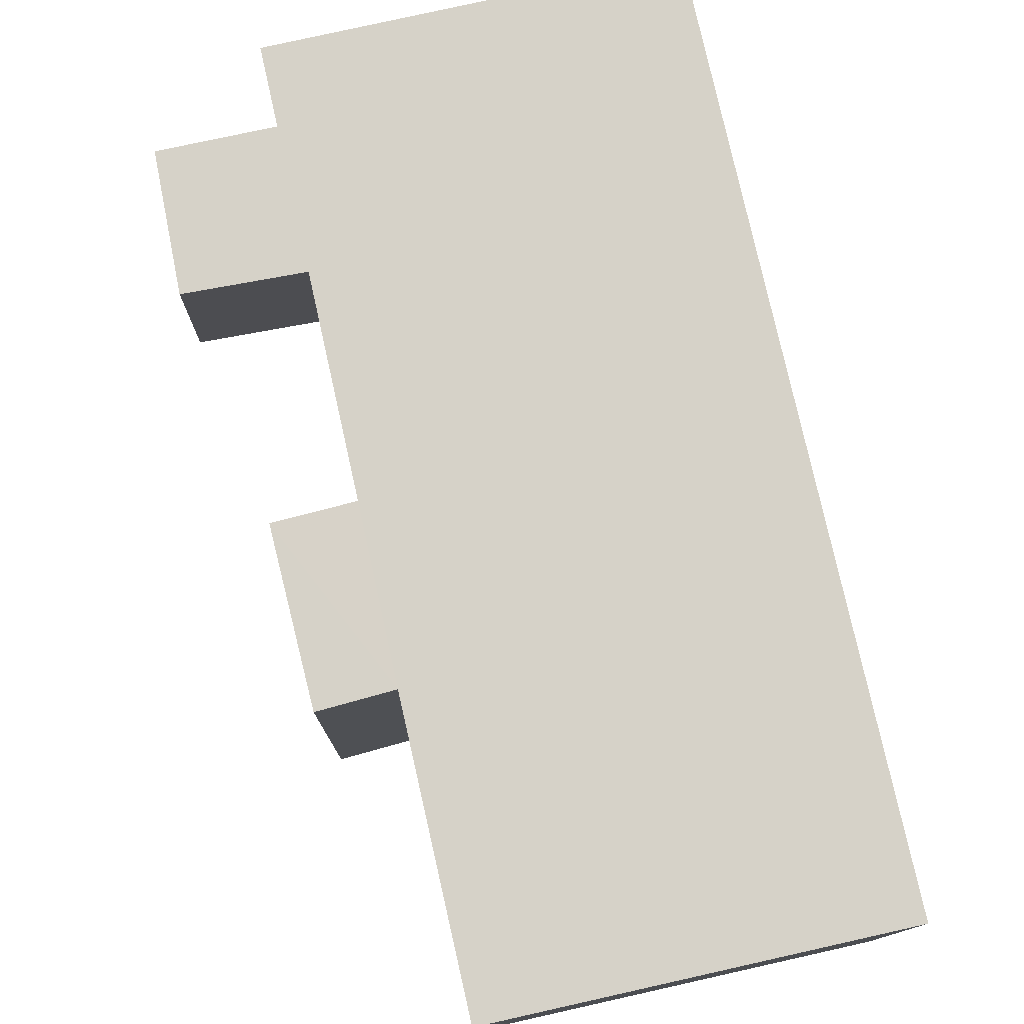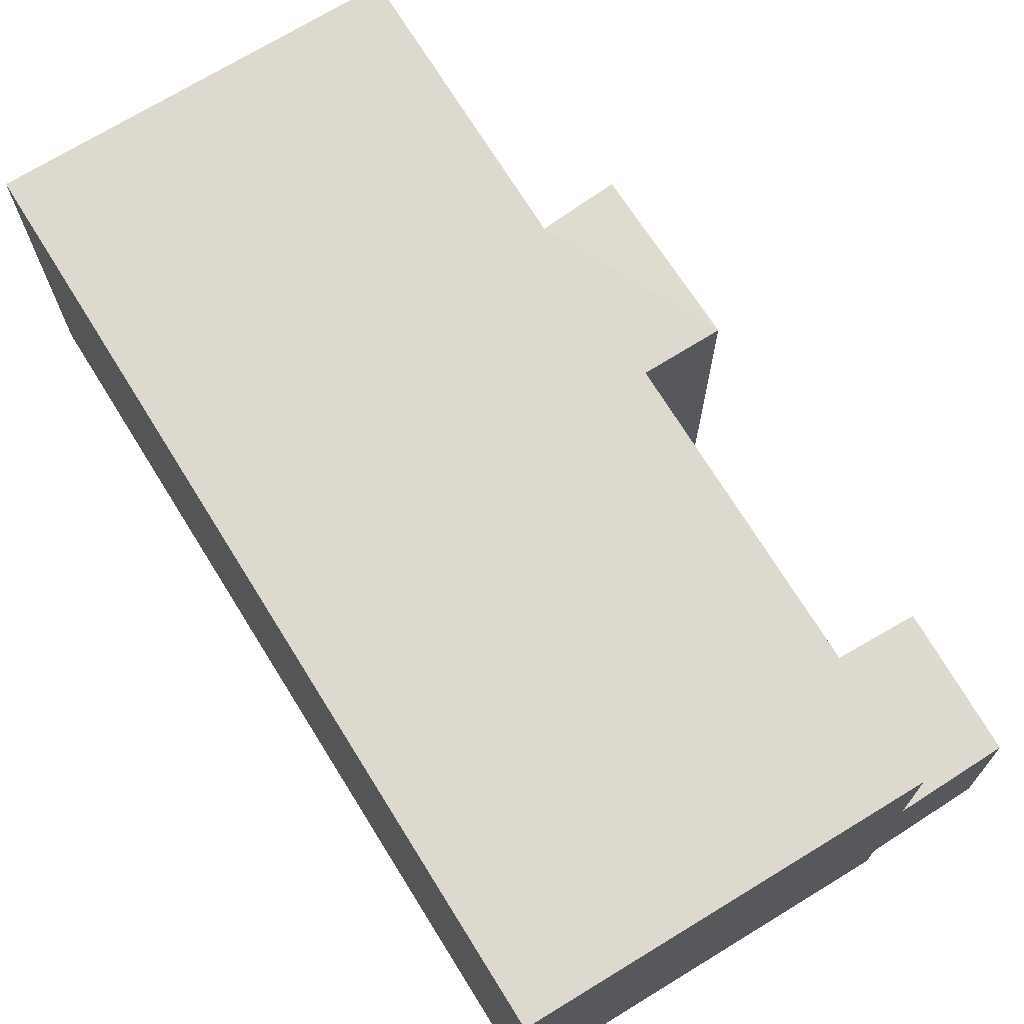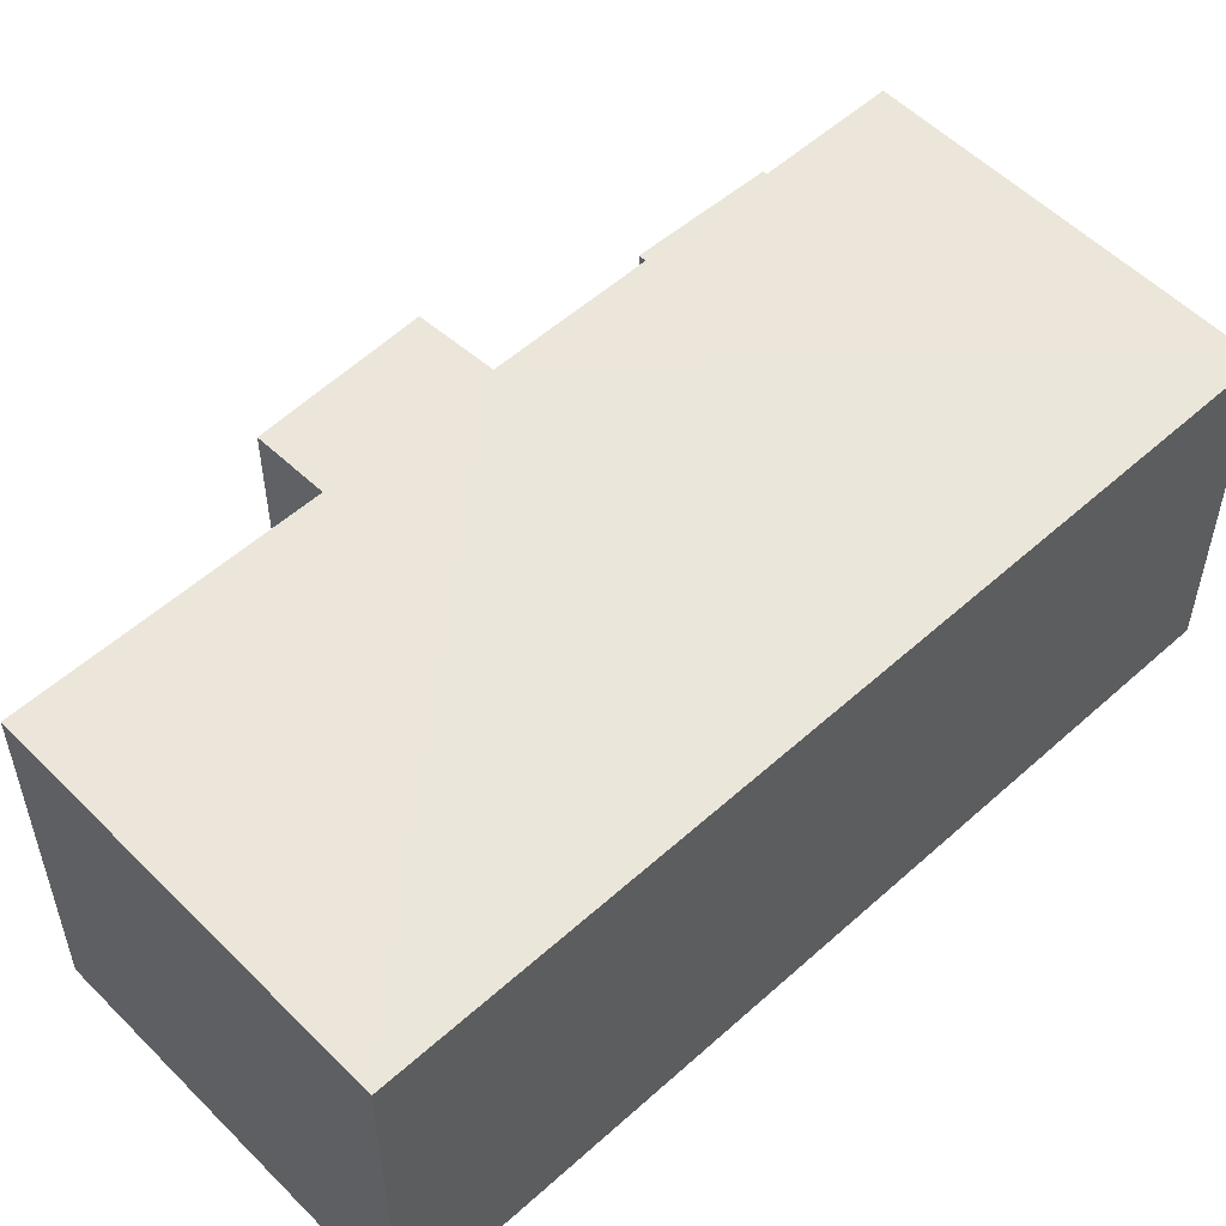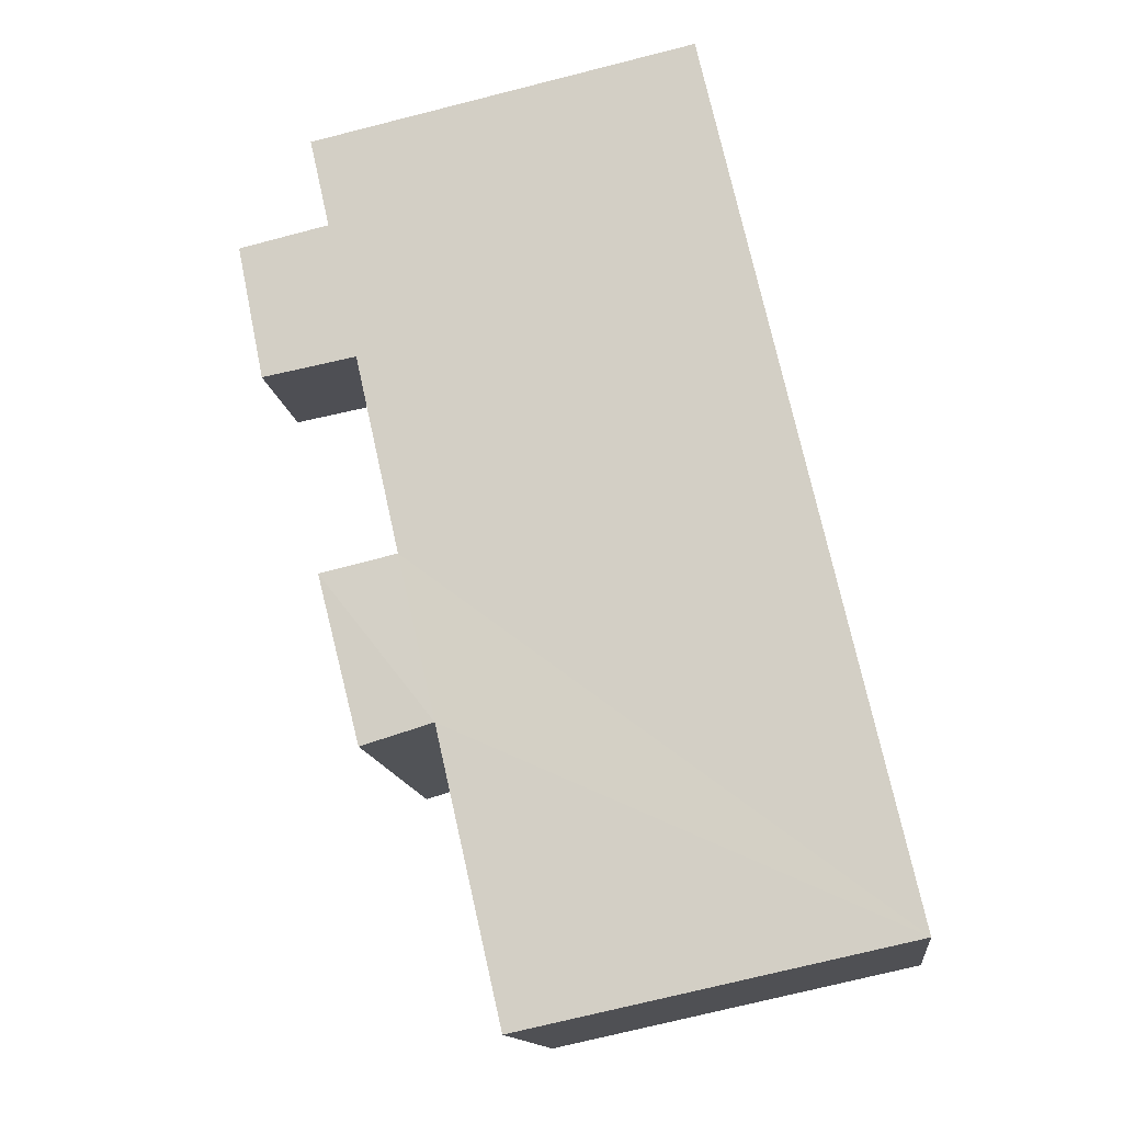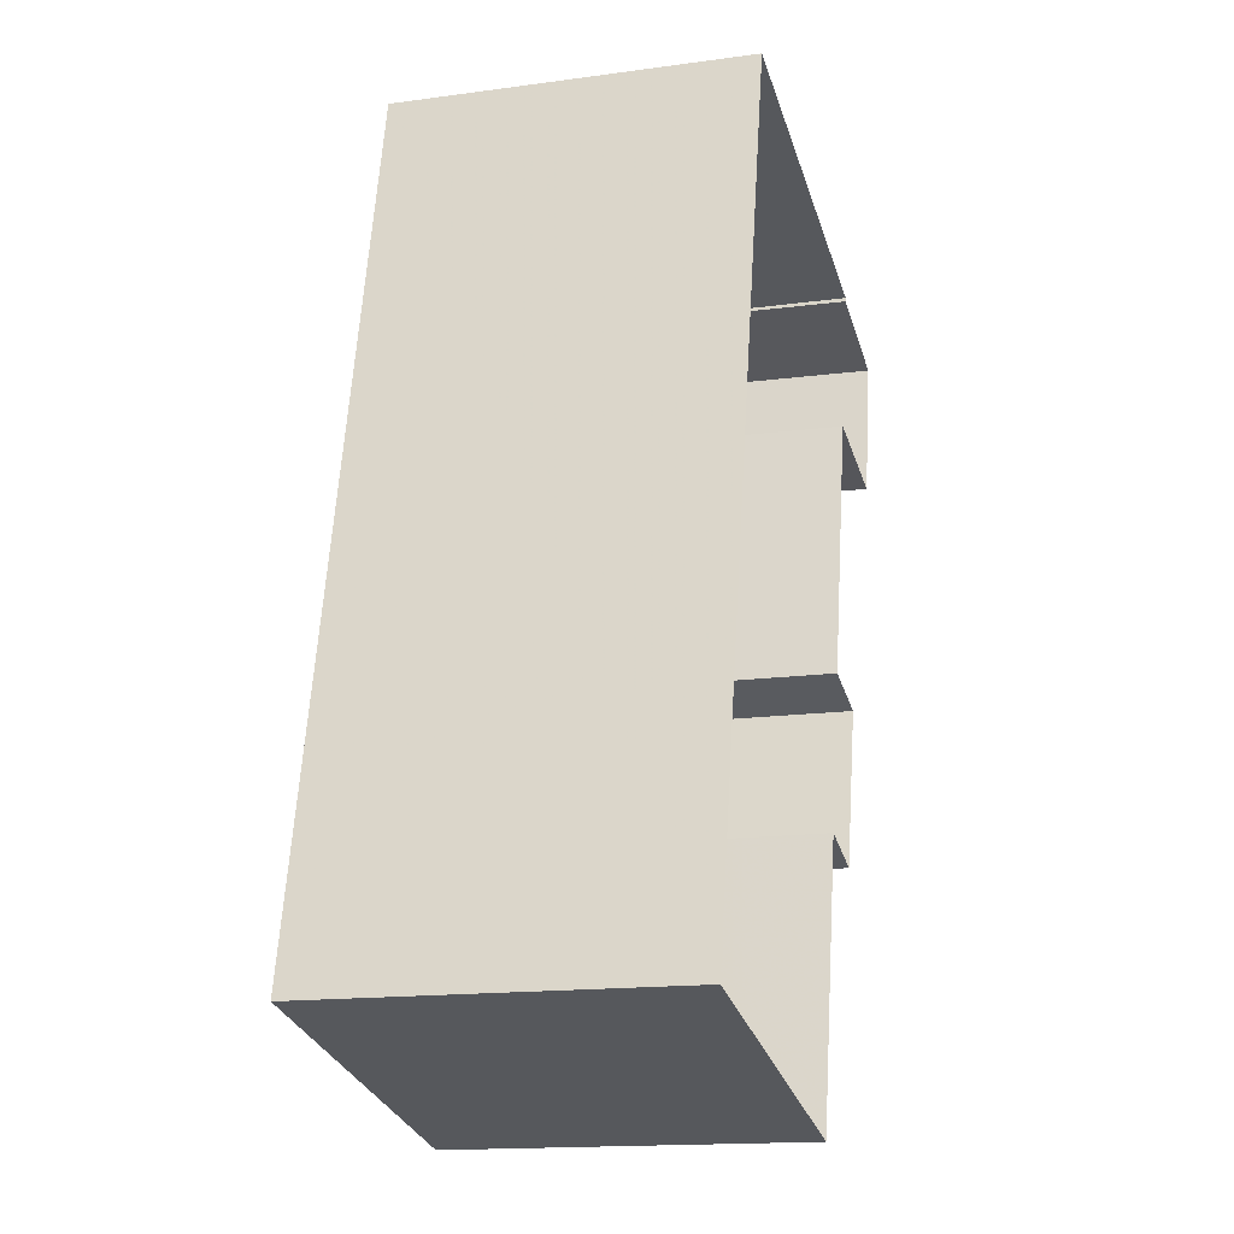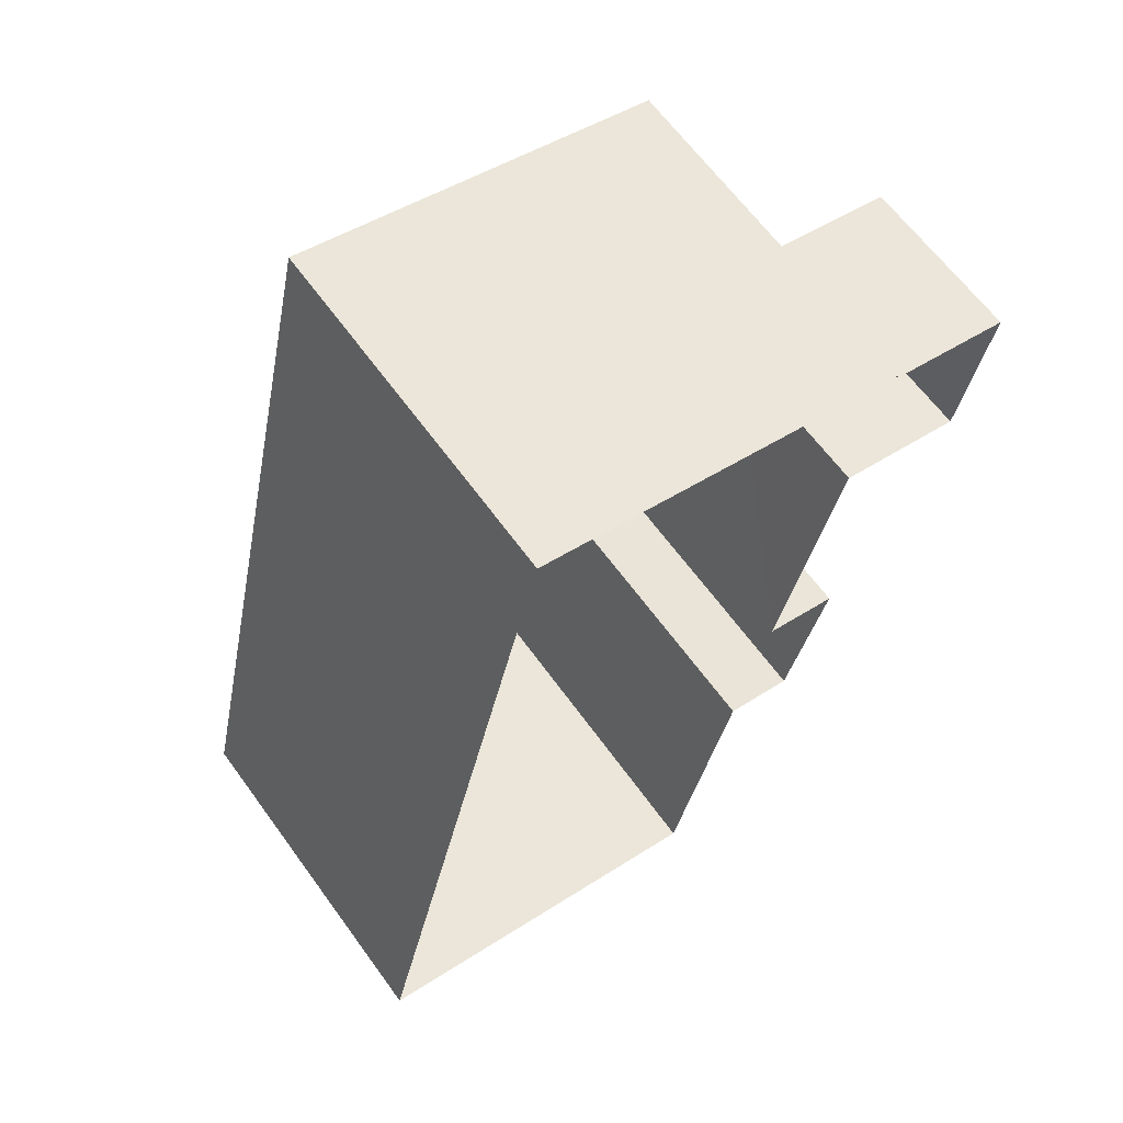
<metadata>
{"format":"obj","ext":"obj","renderer":"f3d","projection":"perspective","resolution":1024,"background":"white","views":[{"elev":77.9,"azim":0.2,"up":"+Z"},{"elev":71.6,"azim":161.0,"up":"+Z"},{"elev":54.8,"azim":59.3,"up":"+Z"},{"elev":-13.6,"azim":7.0,"up":"+Y"},{"elev":-16.0,"azim":105.9,"up":"+Y"},{"elev":64.7,"azim":144.0,"up":"+Y"}]}
</metadata>
<code>
v 1.247e+05 7.858e+05 16.34
v 1.247e+05 7.857e+05 16.34
v 1.247e+05 7.858e+05 16.34
v 1.247e+05 7.858e+05 16.34
v 1.247e+05 7.858e+05 16.34
v 1.247e+05 7.857e+05 16.34
v 1.247e+05 7.857e+05 16.34
v 1.247e+05 7.858e+05 16.34
v 1.247e+05 7.858e+05 16.34
v 1.247e+05 7.858e+05 16.34
v 1.247e+05 7.857e+05 16.34
v 1.247e+05 7.858e+05 16.34
v 1.247e+05 7.858e+05 18.94
v 1.247e+05 7.858e+05 18.94
v 1.247e+05 7.858e+05 18.94
v 1.247e+05 7.858e+05 18.94
v 1.247e+05 7.858e+05 21.94
v 1.247e+05 7.858e+05 21.94
v 1.247e+05 7.858e+05 21.95
v 1.247e+05 7.857e+05 21.94
v 1.247e+05 7.857e+05 21.94
v 1.247e+05 7.857e+05 21.94
v 1.247e+05 7.858e+05 21.94
v 1.247e+05 7.857e+05 21.94
f 1 2 3
f 1 4 5
f 2 6 7
f 8 4 9
f 10 7 11
f 4 12 9
f 3 7 10
f 1 3 12
f 2 7 3
f 1 12 4
f 13 14 15
f 13 16 14
f 17 18 19
f 19 18 20
f 20 21 22
f 21 18 23
f 21 23 24
f 20 18 21
f 9 16 13
f 9 12 16
f 15 8 9
f 13 15 9
f 14 4 8
f 15 14 8
f 5 4 14
f 5 14 17
f 17 16 18
f 16 12 3
f 16 3 18
f 17 14 16
f 20 6 2
f 20 22 6
f 21 6 22
f 21 7 6
f 19 1 5
f 17 19 5
f 19 2 1
f 19 20 2
f 21 24 11
f 7 21 11
f 23 10 11
f 24 23 11
f 18 10 23
f 18 3 10

</code>
